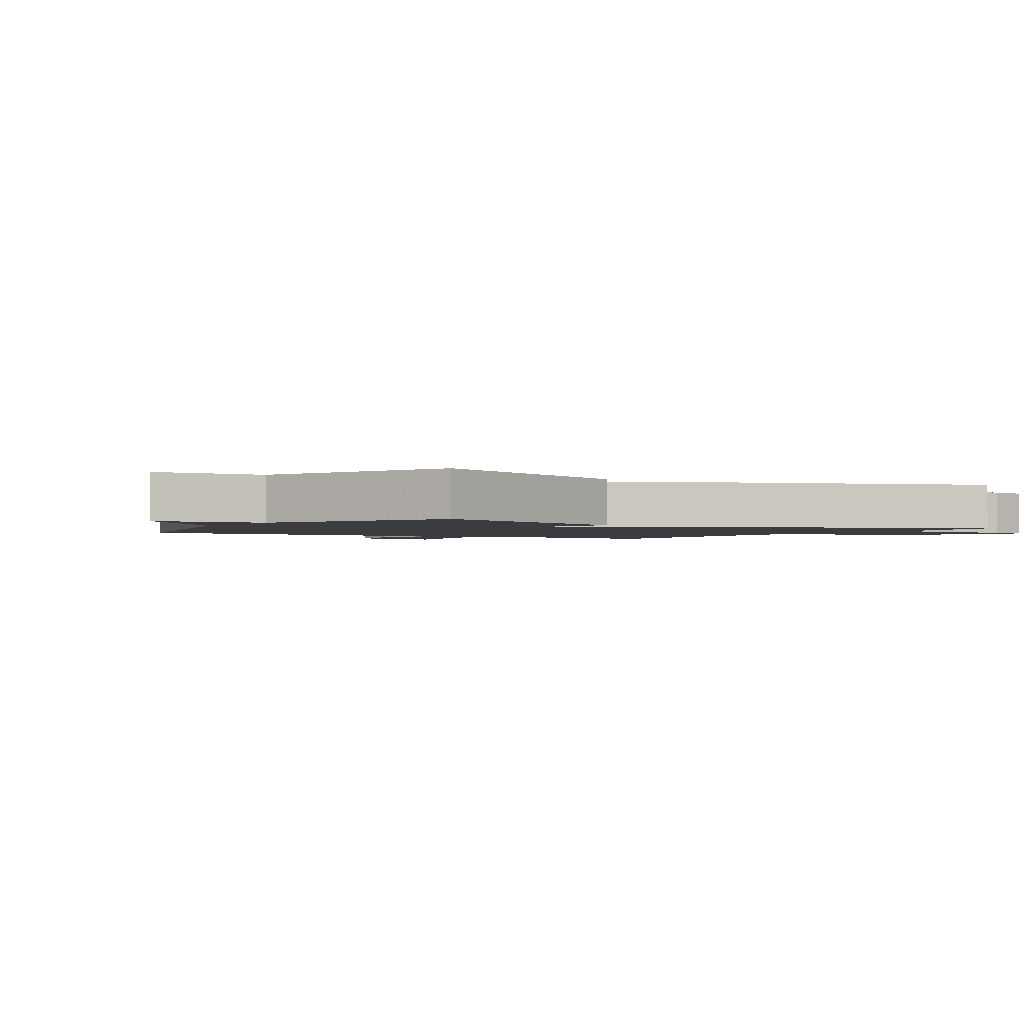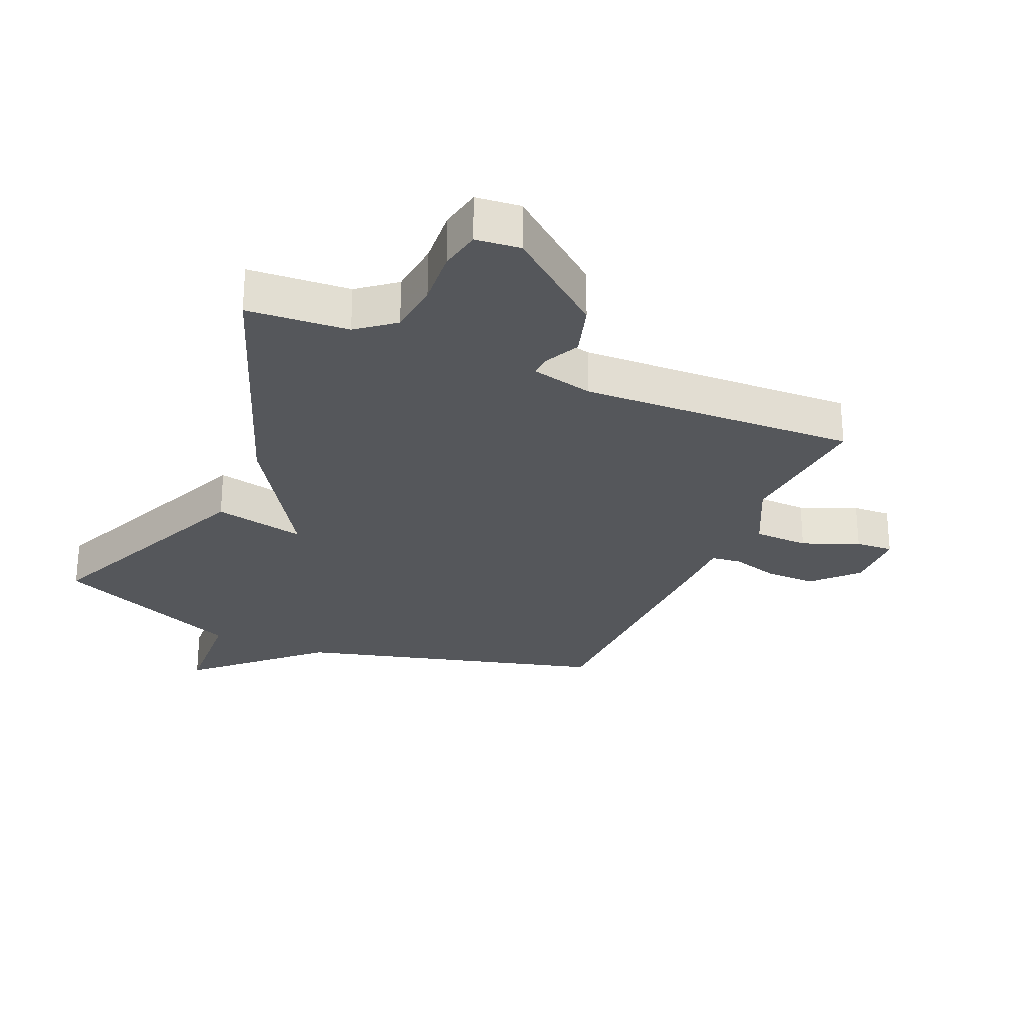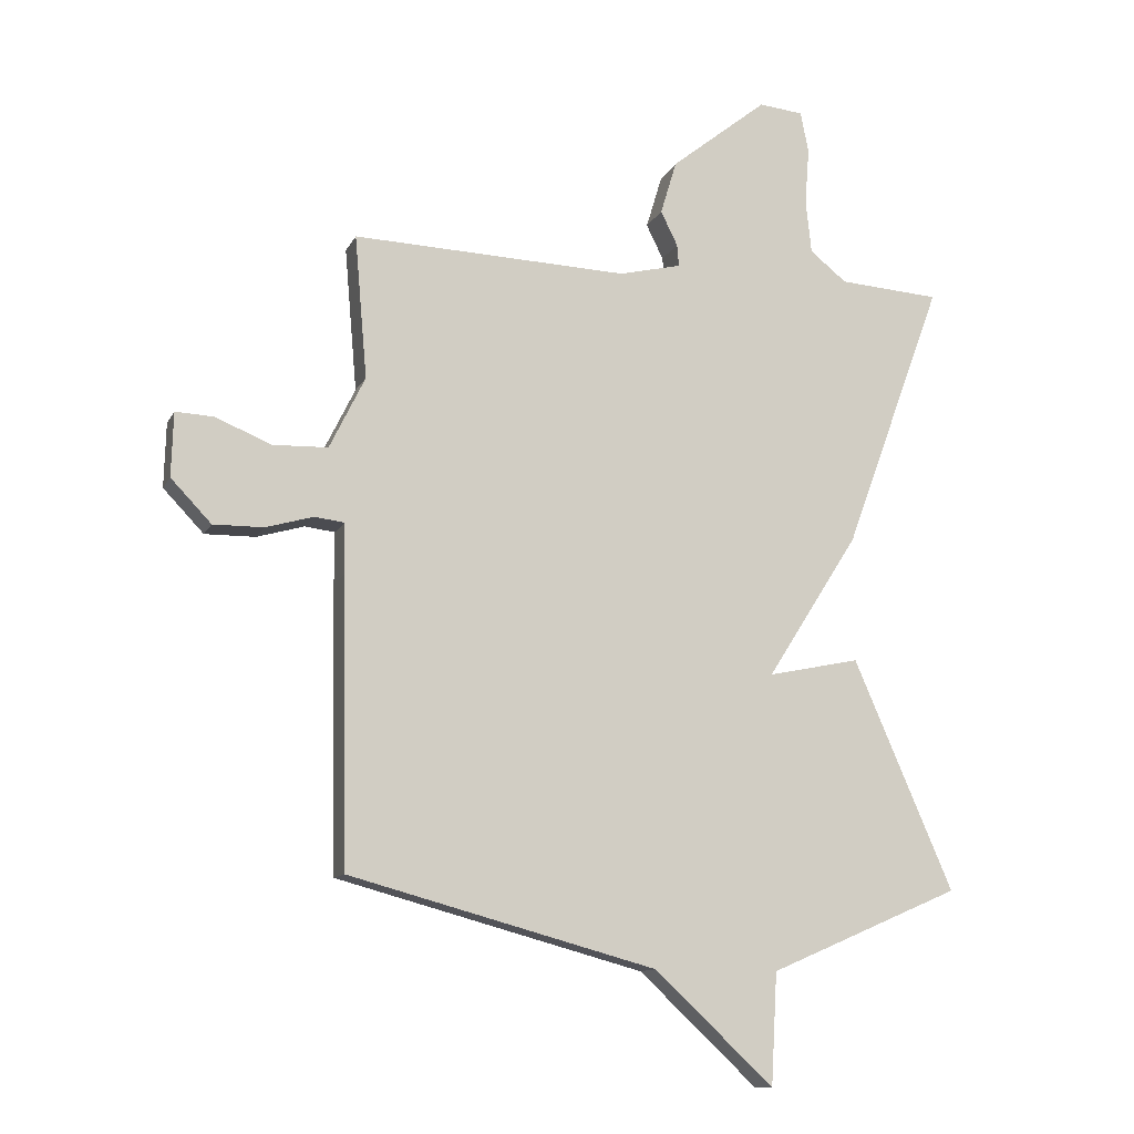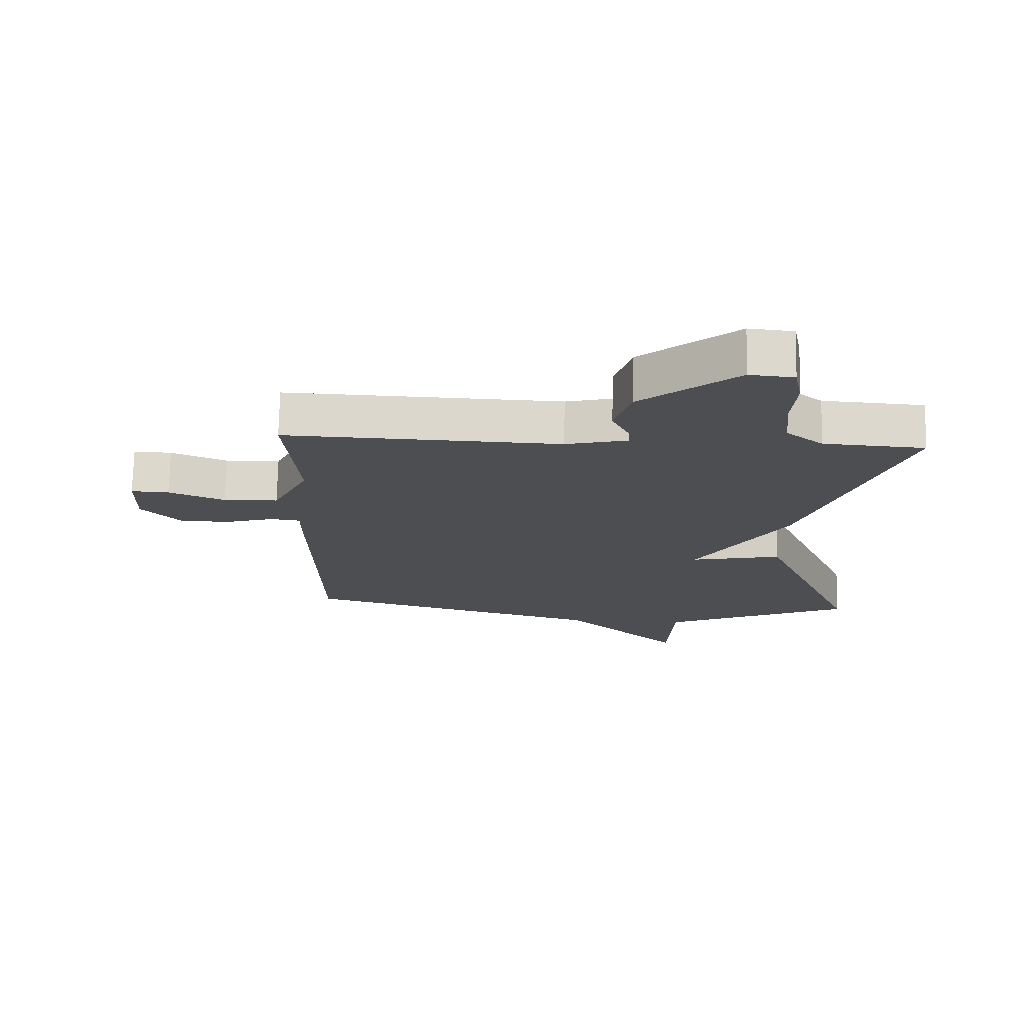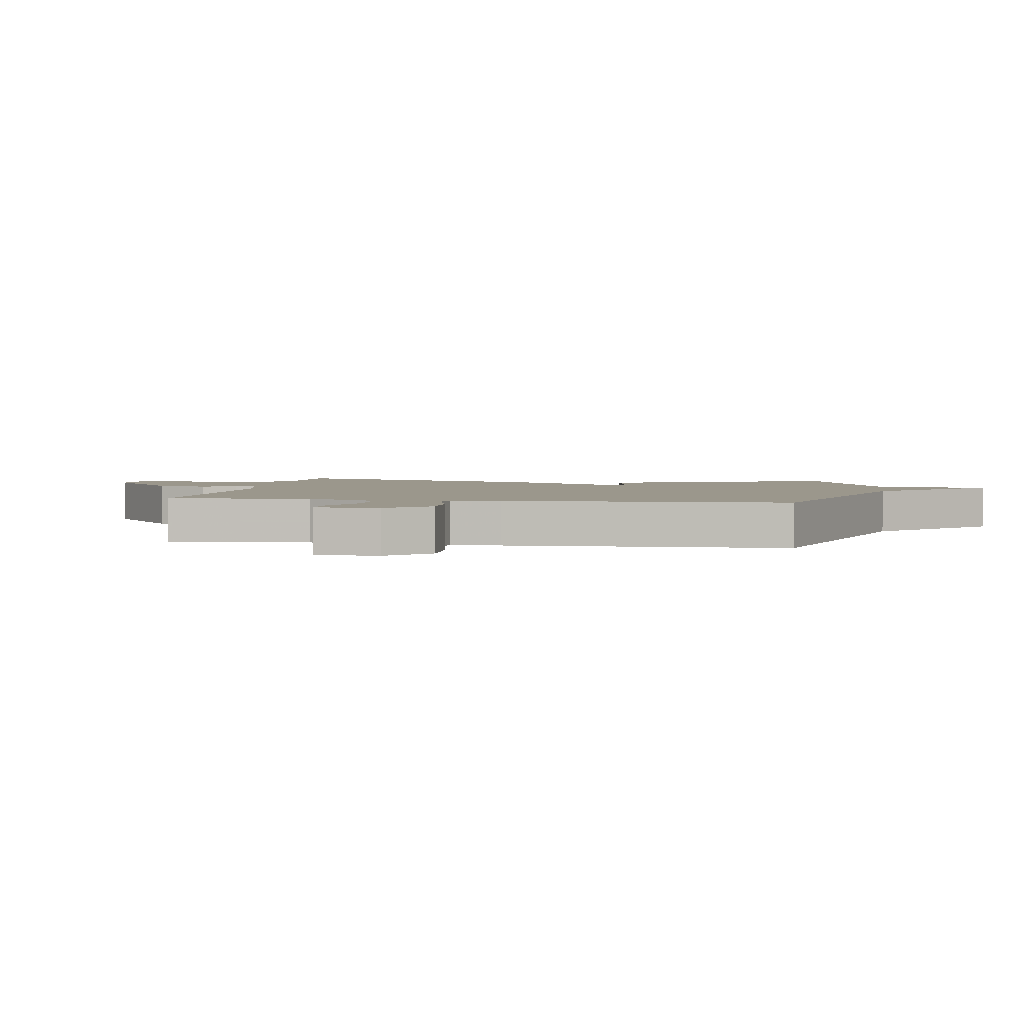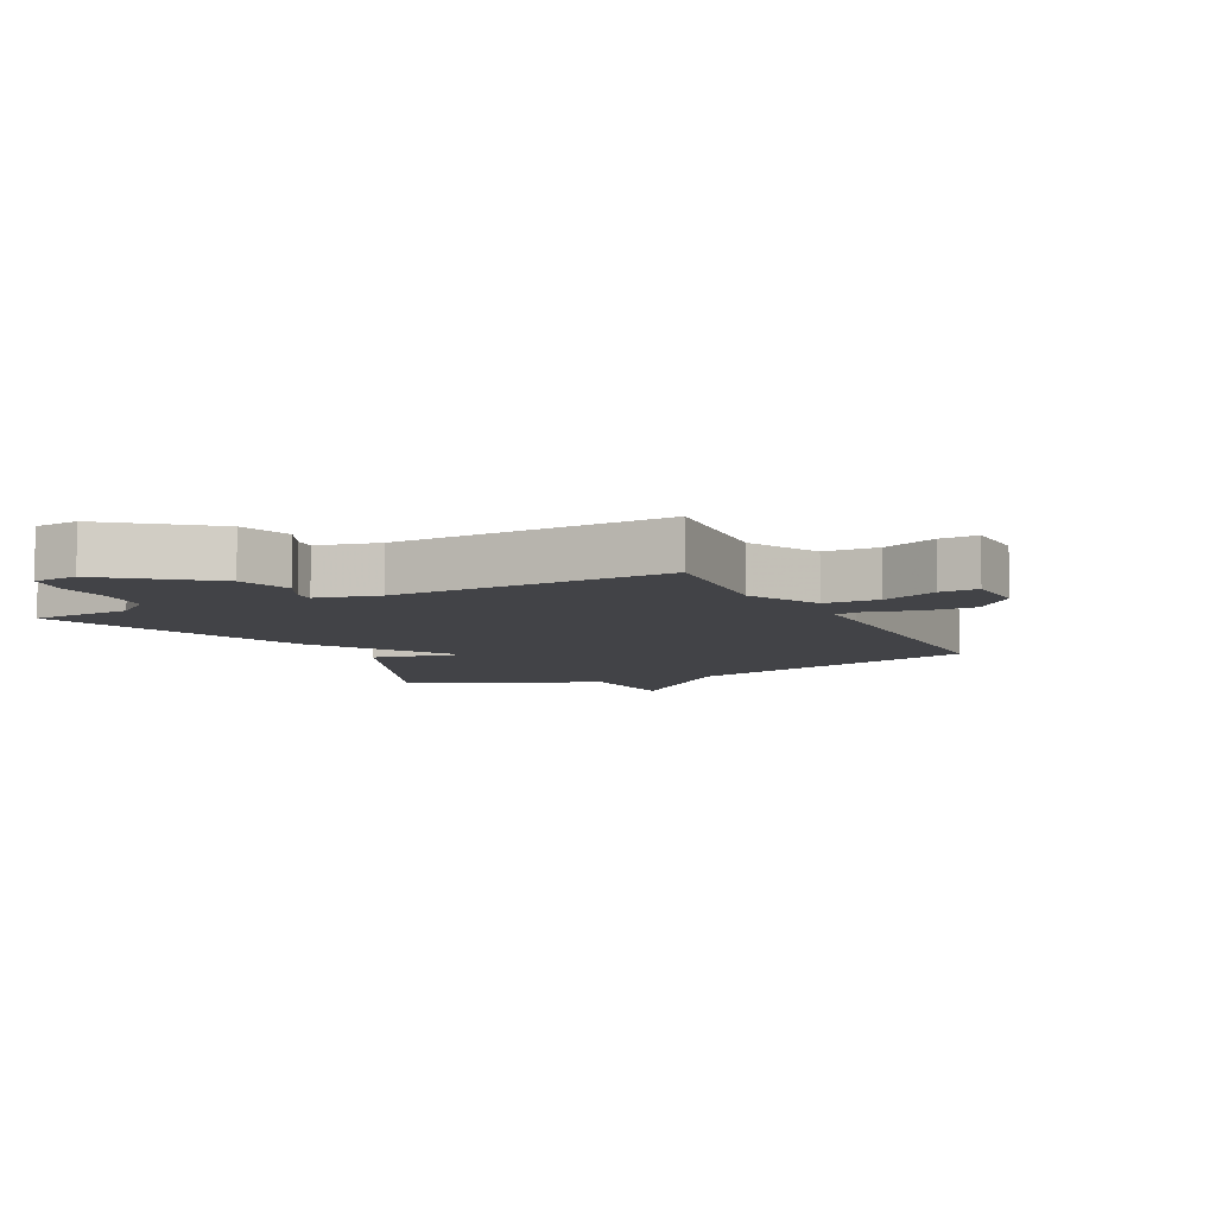
<metadata>
{"format":"obj","ext":"obj","renderer":"f3d","projection":"perspective","resolution":1024,"background":"white","views":[{"elev":-1.8,"azim":-122.0,"up":"+Y"},{"elev":-26.9,"azim":-23.3,"up":"+Y"},{"elev":-11.9,"azim":162.1,"up":"+Z"},{"elev":73.2,"azim":-178.8,"up":"+Z"},{"elev":2.7,"azim":99.3,"up":"+Y"},{"elev":-7.4,"azim":26.9,"up":"+Y"}]}
</metadata>
<code>
v 0.5 0.07 0.5
v 0.48 0.07 0.27
v 0.537 0.07 0.154
v 0.625 0.07 0.151
v 0.715 0.07 0.188
v 0.776 0.07 0.191
v 0.779 0.07 0.088
v 0.714 0.07 0.02
v 0.633 0.07 0.021
v 0.557 0.07 0.043
v 0.509 0.07 0.037
v 0.509 0.07 -0.045
v 0.5 0.07 -0.5
v 0.007 0.07 -0.633
v -0.183 0.07 -0.811
v -0.193 0.07 -0.633
v -0.5 0.07 -0.5
v -0.341 0.07 -0.132
v -0.194 0.07 -0.163
v -0.341 0.07 0.068
v -0.5 0.07 0.5
v -0.338 0.07 0.511
v -0.279 0.07 0.558
v -0.27 0.07 0.644
v -0.277 0.07 0.735
v -0.264 0.07 0.801
v -0.193 0.07 0.808
v -0.038 0.07 0.684
v -0.012 0.07 0.598
v -0.039 0.07 0.543
v -0.042 0.07 0.508
v 0.058 0.07 0.484
v 0.5 0 0.5
v 0.48 0 0.27
v 0.537 0 0.154
v 0.625 0 0.151
v 0.715 0 0.188
v 0.776 0 0.191
v 0.779 0 0.088
v 0.714 0 0.02
v 0.633 0 0.021
v 0.557 0 0.043
v 0.509 0 0.037
v 0.509 0 -0.045
v 0.5 0 -0.5
v 0.007 0 -0.633
v -0.183 0 -0.811
v -0.193 0 -0.633
v -0.5 0 -0.5
v -0.341 0 -0.132
v -0.194 0 -0.163
v -0.341 0 0.068
v -0.5 0 0.5
v -0.338 0 0.511
v -0.279 0 0.558
v -0.27 0 0.644
v -0.277 0 0.735
v -0.264 0 0.801
v -0.193 0 0.808
v -0.038 0 0.684
v -0.012 0 0.598
v -0.039 0 0.543
v -0.042 0 0.508
v 0.058 0 0.484
f 28 29 30
f 27 28 30
f 26 27 30
f 25 26 30
f 24 25 30
f 23 24 30 31
f 22 23 31 32
f 21 22 32
f 20 21 32
f 19 20 32
f 16 17 18 19
f 32 1 2
f 19 32 2
f 16 19 2
f 15 16 2
f 14 15 2
f 13 14 2
f 12 13 2
f 11 12 2
f 8 9 10
f 7 8 10
f 6 7 10
f 5 6 10
f 4 5 10
f 3 4 10 11
f 2 3 11
f 62 61 60
f 62 60 59
f 62 59 58
f 62 58 57
f 62 57 56
f 63 62 56 55
f 64 63 55 54
f 64 54 53
f 64 53 52
f 64 52 51
f 51 50 49 48
f 34 33 64
f 34 64 51
f 34 51 48
f 34 48 47
f 34 47 46
f 34 46 45
f 34 45 44
f 34 44 43
f 42 41 40
f 42 40 39
f 42 39 38
f 42 38 37
f 42 37 36
f 43 42 36 35
f 43 35 34
f 1 33 34 2
f 2 34 35 3
f 3 35 36 4
f 4 36 37 5
f 5 37 38 6
f 6 38 39 7
f 7 39 40 8
f 8 40 41 9
f 9 41 42 10
f 10 42 43 11
f 11 43 44 12
f 12 44 45 13
f 13 45 46 14
f 14 46 47 15
f 15 47 48 16
f 16 48 49 17
f 17 49 50 18
f 18 50 51 19
f 19 51 52 20
f 20 52 53 21
f 21 53 54 22
f 22 54 55 23
f 23 55 56 24
f 24 56 57 25
f 25 57 58 26
f 26 58 59 27
f 27 59 60 28
f 28 60 61 29
f 29 61 62 30
f 30 62 63 31
f 31 63 64 32
f 32 64 33 1

</code>
